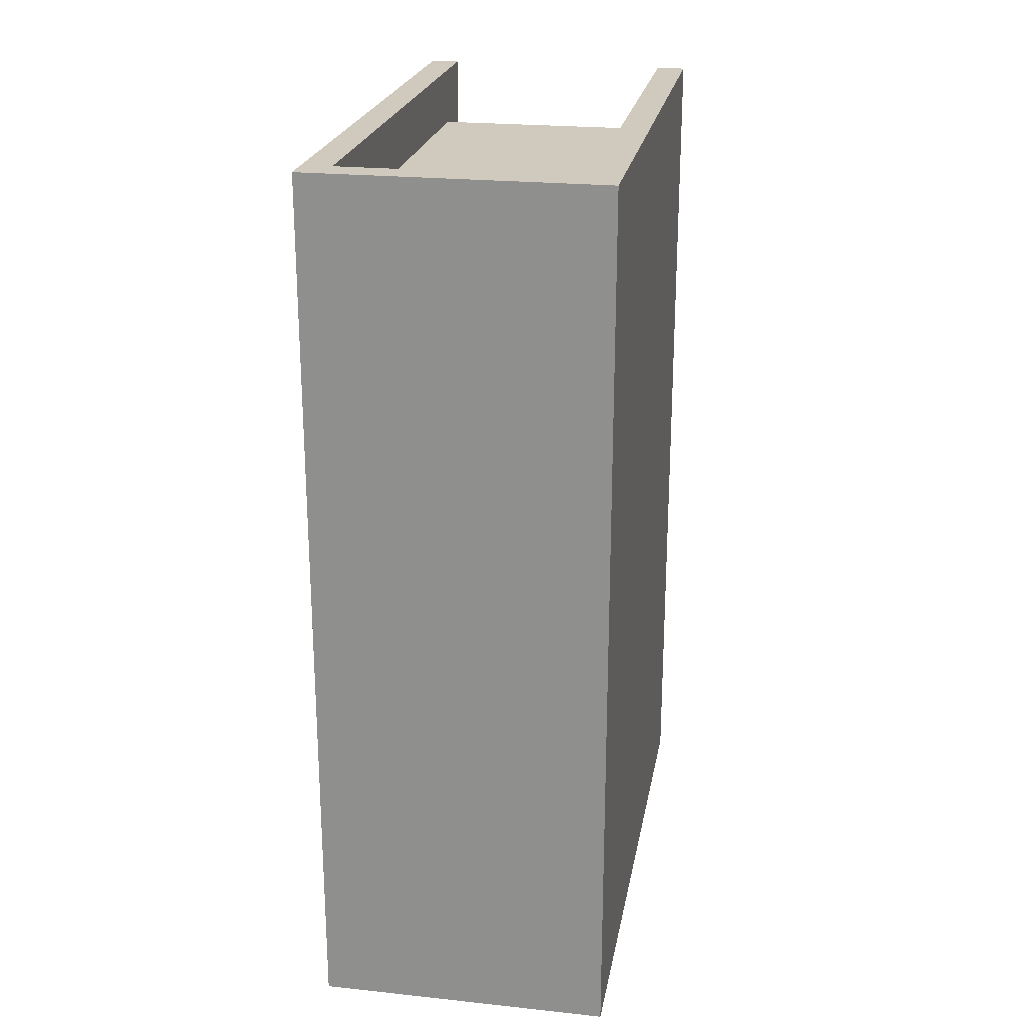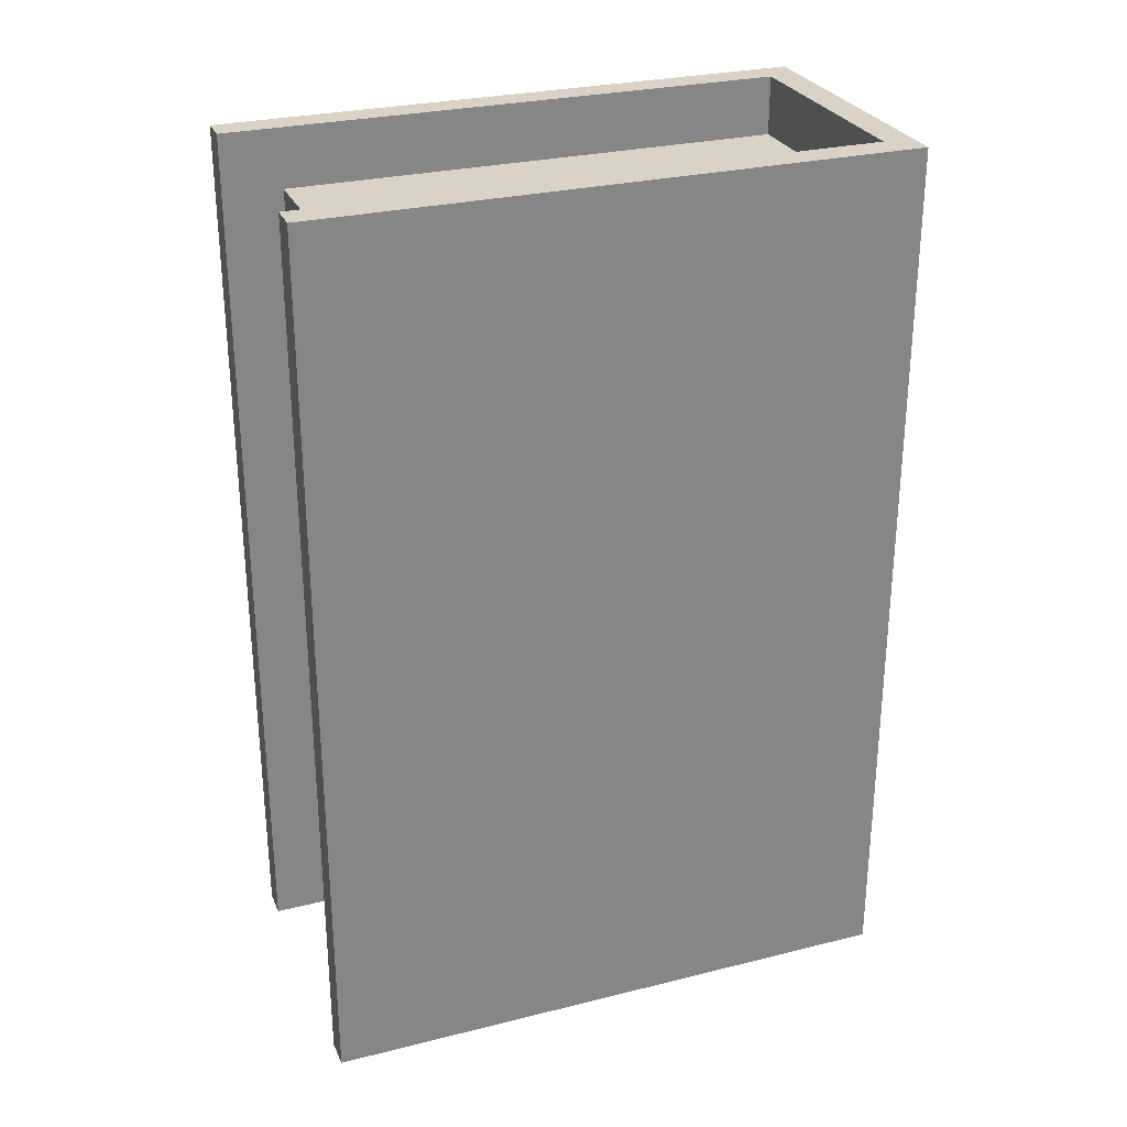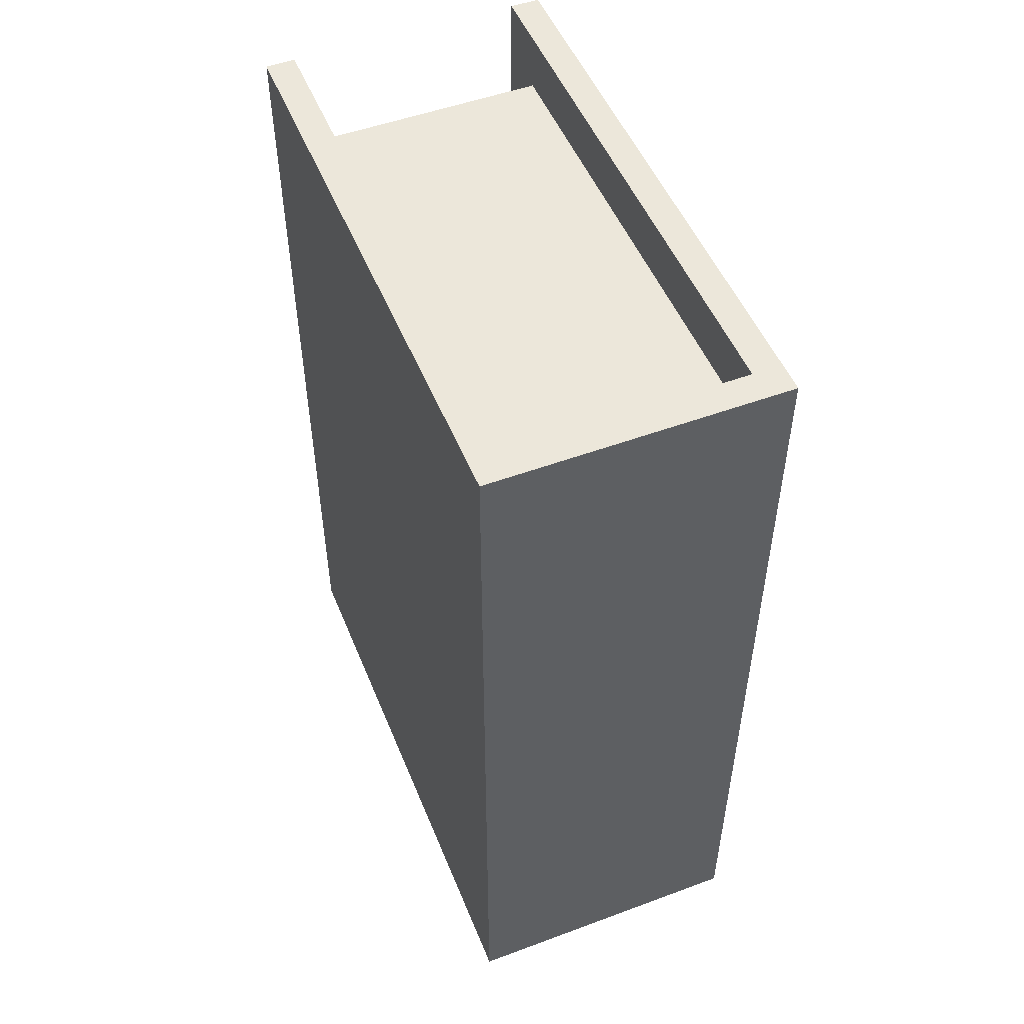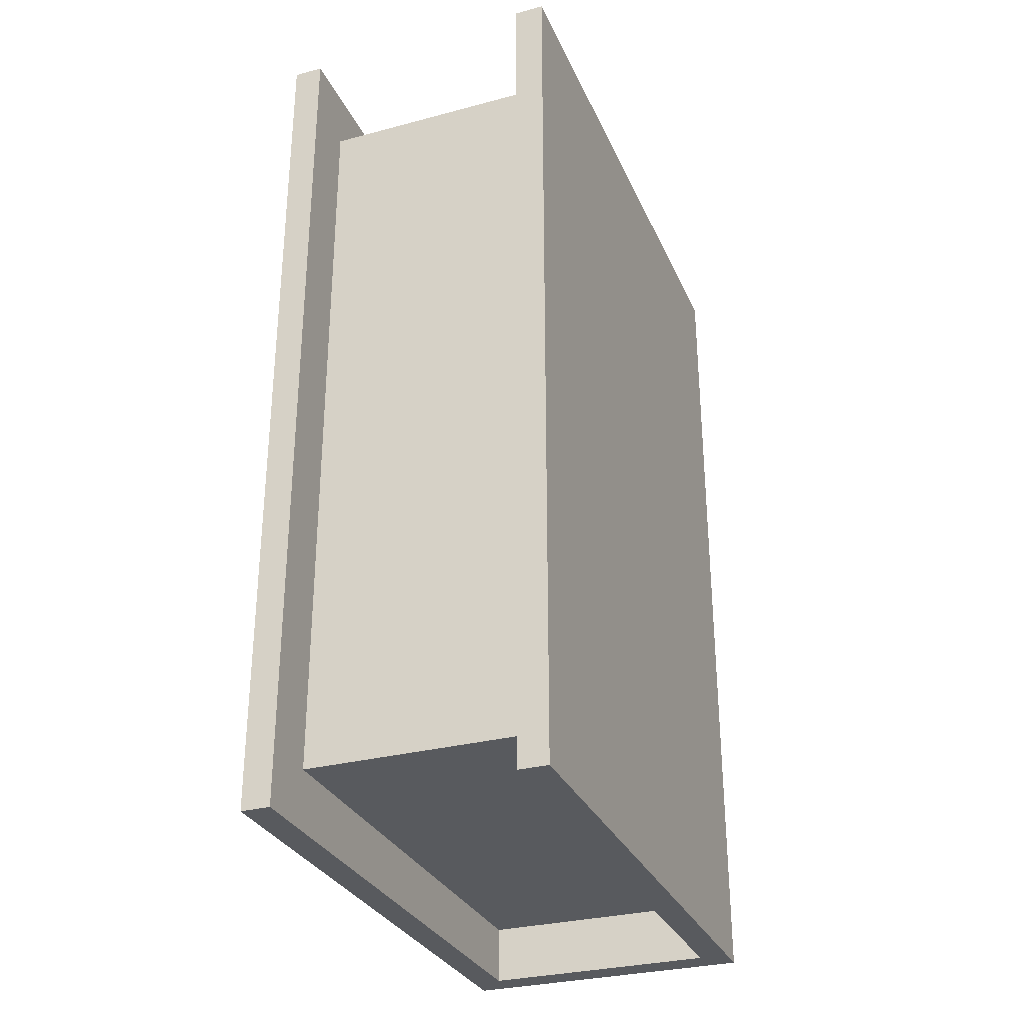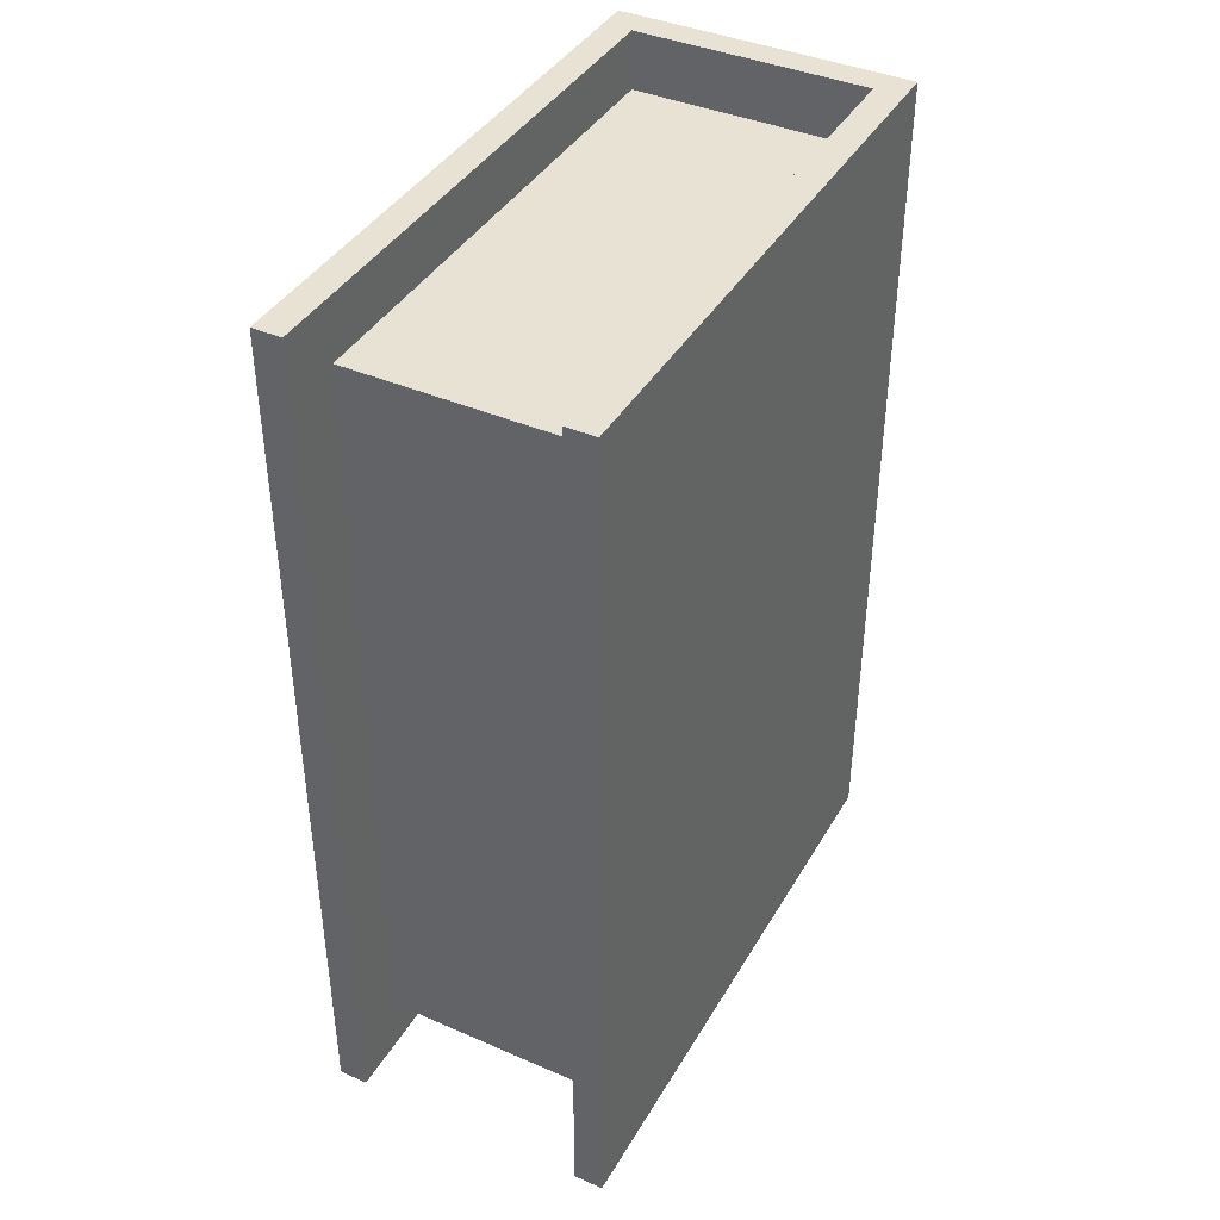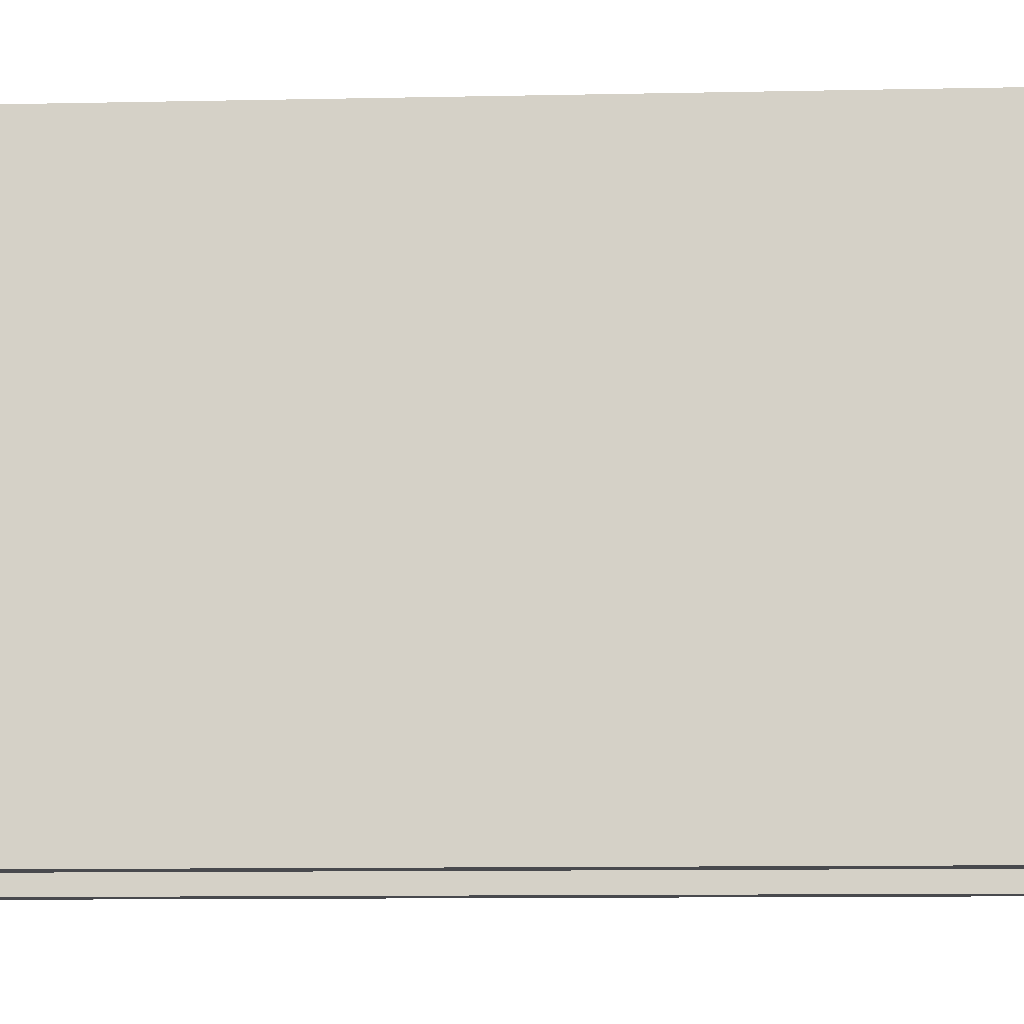
<metadata>
{"format":"obj","ext":"obj","renderer":"f3d","projection":"perspective","resolution":1024,"background":"white","views":[{"elev":22.9,"azim":10.2,"up":"+Y"},{"elev":28.1,"azim":-110.6,"up":"+Y"},{"elev":51.2,"azim":-21.9,"up":"+Y"},{"elev":-30.5,"azim":-159.0,"up":"+Y"},{"elev":40.7,"azim":-152.1,"up":"+Y"},{"elev":-12.5,"azim":-87.4,"up":"+Z"}]}
</metadata>
<code>
o
v 0 2 0
v 0 2 -2
v 0 2.1 0
v 0 2.1 -1.9
v 0 4.9 0
v 0 4.9 -1.9
v 0 5 0
v 0 5 -2
v 0.9 2 -0.1
v 0.9 2 -2
v 0.9 2.1 -0.1
v 0.9 2.1 -1.9
v 0.9 2.2 -0.1
v 0.9 2.2 -1.8
v 0.9 4.8 -0.1
v 0.9 4.8 -1.8
v 0.9 4.9 -0.1
v 0.9 4.9 -1.9
v 0.9 5 -0.1
v 0.9 5 -2
v 0.1 2 -0.1
v 0.1 2 -2
v 0.1 2.1 -0.1
v 0.1 2.1 -1.9
v 0.1 2.2 -0.1
v 0.1 2.2 -1.8
v 0.1 4.8 -0.1
v 0.1 4.8 -1.8
v 0.1 4.9 -0.1
v 0.1 4.9 -1.9
v 0.1 5 -0.1
v 0.1 5 -2
v 1 2 0
v 1 2 -2
v 1 2.1 0
v 1 2.1 -1.9
v 1 2.6 -0.9
v 1 2.6 -1.1
v 1 2.7 -0.8
v 1 2.7 -0.9
v 1 2.7 -1.1
v 1 2.7 -1.2
v 1 2.8 -0.7
v 1 2.8 -0.8
v 1 2.8 -0.9
v 1 2.8 -1.1
v 1 2.8 -1.2
v 1 2.8 -1.3
v 1 2.9 -0.6
v 1 2.9 -0.7
v 1 2.9 -0.8
v 1 2.9 -1.2
v 1 2.9 -1.3
v 1 2.9 -1.4
v 1 3 -0.5
v 1 3 -0.6
v 1 3 -0.7
v 1 3 -0.9
v 1 3 -1.1
v 1 3 -1.3
v 1 3 -1.4
v 1 3 -1.5
v 1 3.1 -0.4
v 1 3.1 -0.5
v 1 3.1 -0.6
v 1 3.1 -0.7
v 1 3.1 -0.9
v 1 3.1 -1.1
v 1 3.1 -1.3
v 1 3.1 -1.4
v 1 3.1 -1.5
v 1 3.1 -1.6
v 1 3.2 -0.3
v 1 3.2 -0.4
v 1 3.2 -0.5
v 1 3.2 -1.5
v 1 3.2 -1.6
v 1 3.2 -1.7
v 1 3.3 -0.2
v 1 3.3 -0.3
v 1 3.3 -0.4
v 1 3.3 -0.6
v 1 3.3 -0.7
v 1 3.3 -0.9
v 1 3.3 -1.1
v 1 3.3 -1.3
v 1 3.3 -1.4
v 1 3.3 -1.6
v 1 3.3 -1.7
v 1 3.3 -1.8
v 1 3.4 -0.2
v 1 3.4 -0.3
v 1 3.4 -0.4
v 1 3.4 -0.6
v 1 3.4 -0.7
v 1 3.4 -0.9
v 1 3.4 -1.1
v 1 3.4 -1.3
v 1 3.4 -1.4
v 1 3.4 -1.6
v 1 3.4 -1.7
v 1 3.4 -1.8
v 1 3.5 -0.3
v 1 3.5 -0.4
v 1 3.5 -0.5
v 1 3.5 -1.5
v 1 3.5 -1.6
v 1 3.5 -1.7
v 1 3.6 -0.4
v 1 3.6 -0.5
v 1 3.6 -0.6
v 1 3.6 -0.7
v 1 3.6 -0.9
v 1 3.6 -1.1
v 1 3.6 -1.3
v 1 3.6 -1.4
v 1 3.6 -1.5
v 1 3.6 -1.6
v 1 3.7 -0.5
v 1 3.7 -0.6
v 1 3.7 -0.7
v 1 3.7 -0.9
v 1 3.7 -1.1
v 1 3.7 -1.3
v 1 3.7 -1.4
v 1 3.7 -1.5
v 1 3.8 -0.6
v 1 3.8 -0.7
v 1 3.8 -0.8
v 1 3.8 -1.2
v 1 3.8 -1.3
v 1 3.8 -1.4
v 1 3.9 -0.7
v 1 3.9 -0.8
v 1 3.9 -0.9
v 1 3.9 -1.1
v 1 3.9 -1.2
v 1 3.9 -1.3
v 1 4 -0.8
v 1 4 -0.9
v 1 4 -1.1
v 1 4 -1.2
v 1 4.1 -0.9
v 1 4.1 -1.1
v 1 4.9 0
v 1 4.9 -1.9
v 1 5 0
v 1 5 -2
v 0 2 0
v 0 2.1 0
v 0 4.9 0
v 0 5 0
v 0.1 4.3 0
v 0.1 4.5 0
v 0.2 2.8 0
v 0.2 3.4 0
v 0.2 4.1 0
v 0.2 4.3 0
v 0.2 4.5 0
v 0.3 2.8 0
v 0.3 3.1 0
v 0.3 3.2 0
v 0.3 3.4 0
v 0.3 4 0
v 0.3 4.1 0
v 0.3 4.3 0
v 0.4 2.2 0
v 0.4 2.6 0
v 0.4 3 0
v 0.4 3.1 0
v 0.4 3.2 0
v 0.4 3.3 0
v 0.4 3.5 0
v 0.4 3.9 0
v 0.4 4 0
v 0.4 4.1 0
v 0.4 4.4 0
v 0.5 2.8 0
v 0.5 3 0
v 0.5 3.1 0
v 0.5 3.2 0
v 0.5 3.3 0
v 0.5 3.4 0
v 0.6 2.2 0
v 0.6 2.6 0
v 0.6 2.8 0
v 0.6 3 0
v 0.6 3.3 0
v 0.6 3.4 0
v 0.6 3.5 0
v 0.6 3.9 0
v 0.6 4 0
v 0.6 4.1 0
v 0.6 4.4 0
v 0.7 4 0
v 0.7 4.1 0
v 0.7 4.3 0
v 0.8 4.1 0
v 0.8 4.2 0
v 0.8 4.3 0
v 0.8 4.5 0
v 0.9 4.2 0
v 0.9 4.5 0
v 1 2 0
v 1 2.1 0
v 1 4.9 0
v 1 5 0
v 0.1 2 -0.1
v 0.1 2.1 -0.1
v 0.1 2.2 -0.1
v 0.1 4.8 -0.1
v 0.1 4.9 -0.1
v 0.1 5 -0.1
v 0.9 2 -0.1
v 0.9 2.1 -0.1
v 0.9 2.2 -0.1
v 0.9 4.8 -0.1
v 0.9 4.9 -0.1
v 0.9 5 -0.1
v 0.1 2.2 -1.8
v 0.1 4.8 -1.8
v 0.9 2.2 -1.8
v 0.9 4.8 -1.8
v 0 2 -2
v 0 5 -2
v 0.1 2 -2
v 0.1 5 -2
v 0.9 2 -2
v 0.9 5 -2
v 1 2 -2
v 1 5 -2
v 0 2 0
v 1 2 0
v 0.1 2 -0.1
v 0.9 2 -0.1
v 0 2 -2
v 0.1 2 -2
v 0.9 2 -2
v 1 2 -2
v 0.1 2.2 -0.1
v 0.9 2.2 -0.1
v 0.1 2.2 -1.8
v 0.9 2.2 -1.8
v 0.1 4.8 -0.1
v 0.9 4.8 -0.1
v 0.1 4.8 -1.8
v 0.9 4.8 -1.8
v 0 5 0
v 1 5 0
v 0.1 5 -0.1
v 0.9 5 -0.1
v 0 5 -2
v 0.1 5 -2
v 0.9 5 -2
v 1 5 -2
f 3 2 1
f 4 2 3
f 5 4 3
f 6 2 4
f 6 4 5
f 7 6 5
f 8 2 6
f 8 6 7
f 11 10 9
f 12 10 11
f 13 12 11
f 14 12 13
f 16 12 14
f 17 16 15
f 18 10 12
f 18 16 17
f 18 12 16
f 19 18 17
f 20 10 18
f 20 18 19
f 21 22 23
f 23 22 24
f 23 24 25
f 25 24 26
f 26 24 28
f 27 28 29
f 24 22 30
f 29 28 30
f 28 24 30
f 29 30 31
f 30 22 32
f 31 30 32
f 33 34 35
f 35 34 36
f 35 36 37
f 37 36 38
f 35 37 39
f 37 38 40
f 39 37 40
f 38 36 41
f 40 38 41
f 41 36 42
f 35 39 43
f 39 40 44
f 43 39 44
f 40 41 45
f 44 40 45
f 41 42 46
f 45 41 46
f 42 36 47
f 46 42 47
f 47 36 48
f 35 43 49
f 43 44 50
f 49 43 50
f 44 45 51
f 50 44 51
f 46 47 52
f 47 48 52
f 48 36 53
f 52 48 53
f 53 36 54
f 35 49 55
f 49 50 56
f 55 49 56
f 50 51 57
f 56 50 57
f 45 46 58
f 57 51 58
f 51 45 58
f 46 52 59
f 58 46 59
f 52 53 59
f 53 54 60
f 59 53 60
f 54 36 61
f 60 54 61
f 61 36 62
f 35 55 63
f 55 56 64
f 63 55 64
f 57 58 65
f 64 56 65
f 56 57 65
f 59 60 65
f 60 61 65
f 58 59 65
f 65 61 66
f 66 61 67
f 67 61 68
f 68 61 69
f 61 62 70
f 69 61 70
f 62 36 71
f 70 62 71
f 71 36 72
f 35 63 73
f 63 64 74
f 73 63 74
f 64 65 75
f 74 64 75
f 70 71 76
f 71 72 76
f 72 36 77
f 76 72 77
f 77 36 78
f 35 73 79
f 73 74 80
f 79 73 80
f 74 75 81
f 80 74 81
f 65 66 82
f 81 75 82
f 75 65 82
f 66 67 83
f 82 66 83
f 67 68 84
f 83 67 84
f 68 69 85
f 84 68 85
f 69 70 86
f 85 69 86
f 70 76 87
f 86 70 87
f 76 77 87
f 77 78 88
f 87 77 88
f 78 36 89
f 88 78 89
f 89 36 90
f 35 79 91
f 79 80 91
f 87 88 92
f 91 80 92
f 83 84 92
f 88 89 92
f 85 86 92
f 86 87 92
f 82 83 92
f 81 82 92
f 80 81 92
f 84 85 92
f 92 89 93
f 93 89 94
f 94 89 95
f 95 89 96
f 96 89 97
f 97 89 98
f 98 89 99
f 99 89 100
f 89 90 101
f 100 89 101
f 90 36 102
f 101 90 102
f 91 92 103
f 92 93 103
f 93 94 104
f 103 93 104
f 104 94 105
f 99 100 106
f 100 101 107
f 106 100 107
f 101 102 108
f 107 101 108
f 103 104 109
f 104 105 109
f 105 94 110
f 109 105 110
f 94 95 111
f 110 94 111
f 95 96 112
f 111 95 112
f 96 97 113
f 112 96 113
f 97 98 114
f 113 97 114
f 98 99 115
f 114 98 115
f 99 106 116
f 115 99 116
f 106 107 117
f 116 106 117
f 107 108 118
f 117 107 118
f 109 110 119
f 110 111 119
f 114 115 120
f 119 111 120
f 115 116 120
f 111 112 120
f 112 113 120
f 113 114 120
f 120 116 121
f 121 116 122
f 122 116 123
f 123 116 124
f 116 117 125
f 124 116 125
f 117 118 126
f 125 117 126
f 119 120 127
f 120 121 127
f 121 122 128
f 127 121 128
f 128 122 129
f 123 124 130
f 124 125 131
f 130 124 131
f 125 126 132
f 131 125 132
f 127 128 133
f 128 129 133
f 129 122 134
f 133 129 134
f 122 123 135
f 134 122 135
f 123 130 136
f 135 123 136
f 130 131 137
f 136 130 137
f 131 132 138
f 137 131 138
f 134 135 139
f 133 134 139
f 135 136 140
f 139 135 140
f 136 137 141
f 140 136 141
f 137 138 142
f 141 137 142
f 140 141 143
f 139 140 143
f 141 142 144
f 143 141 144
f 35 91 145
f 103 109 145
f 143 144 145
f 139 143 145
f 109 119 145
f 127 133 145
f 119 127 145
f 133 139 145
f 91 103 145
f 36 34 146
f 145 144 146
f 144 142 146
f 138 132 146
f 118 108 146
f 108 102 146
f 126 118 146
f 102 36 146
f 142 138 146
f 132 126 146
f 145 146 147
f 146 34 148
f 147 146 148
f 153 151 150
f 154 151 153
f 155 153 150
f 156 153 155
f 157 153 156
f 158 154 153
f 158 153 157
f 159 151 154
f 159 154 158
f 160 155 150
f 160 156 155
f 161 156 160
f 162 156 161
f 163 157 156
f 163 156 162
f 164 157 163
f 165 158 157
f 165 157 164
f 166 159 158
f 166 158 165
f 167 160 150
f 167 161 160
f 168 161 167
f 169 161 168
f 170 162 161
f 170 161 169
f 171 164 163
f 171 162 170
f 171 163 162
f 172 164 171
f 173 164 172
f 174 164 173
f 175 165 164
f 175 164 174
f 176 166 165
f 176 165 175
f 177 159 166
f 177 166 176
f 178 169 168
f 179 170 169
f 179 169 178
f 180 171 170
f 180 170 179
f 181 172 171
f 181 171 180
f 182 173 172
f 182 172 181
f 183 173 182
f 184 168 167
f 184 167 150
f 185 178 168
f 185 168 184
f 186 179 178
f 186 178 185
f 187 180 179
f 187 179 186
f 187 181 180
f 187 182 181
f 188 183 182
f 188 182 187
f 189 173 183
f 189 183 188
f 190 174 173
f 190 173 189
f 191 176 175
f 191 174 190
f 191 175 174
f 192 176 191
f 193 177 176
f 193 176 192
f 194 159 177
f 194 177 193
f 195 193 192
f 195 189 188
f 195 190 189
f 195 191 190
f 195 186 185
f 195 185 184
f 195 187 186
f 195 188 187
f 195 192 191
f 196 194 193
f 196 193 195
f 197 194 196
f 198 196 195
f 198 197 196
f 199 197 198
f 200 194 197
f 200 197 199
f 201 159 194
f 201 194 200
f 201 151 159
f 202 200 199
f 202 199 198
f 202 201 200
f 203 151 201
f 203 201 202
f 204 150 149
f 205 184 150
f 205 150 204
f 205 202 198
f 205 203 202
f 205 195 184
f 205 198 195
f 206 151 203
f 206 203 205
f 206 152 151
f 207 152 206
f 208 209 214
f 209 210 215
f 214 209 215
f 215 210 216
f 211 212 217
f 212 213 218
f 217 212 218
f 218 213 219
f 220 221 222
f 222 221 223
f 224 225 226
f 226 225 227
f 228 229 230
f 230 229 231
f 234 233 232
f 235 233 234
f 236 234 232
f 237 234 236
f 238 233 235
f 239 233 238
f 242 241 240
f 243 241 242
f 244 245 246
f 246 245 247
f 248 249 250
f 250 249 251
f 248 250 252
f 252 250 253
f 251 249 254
f 254 249 255

</code>
